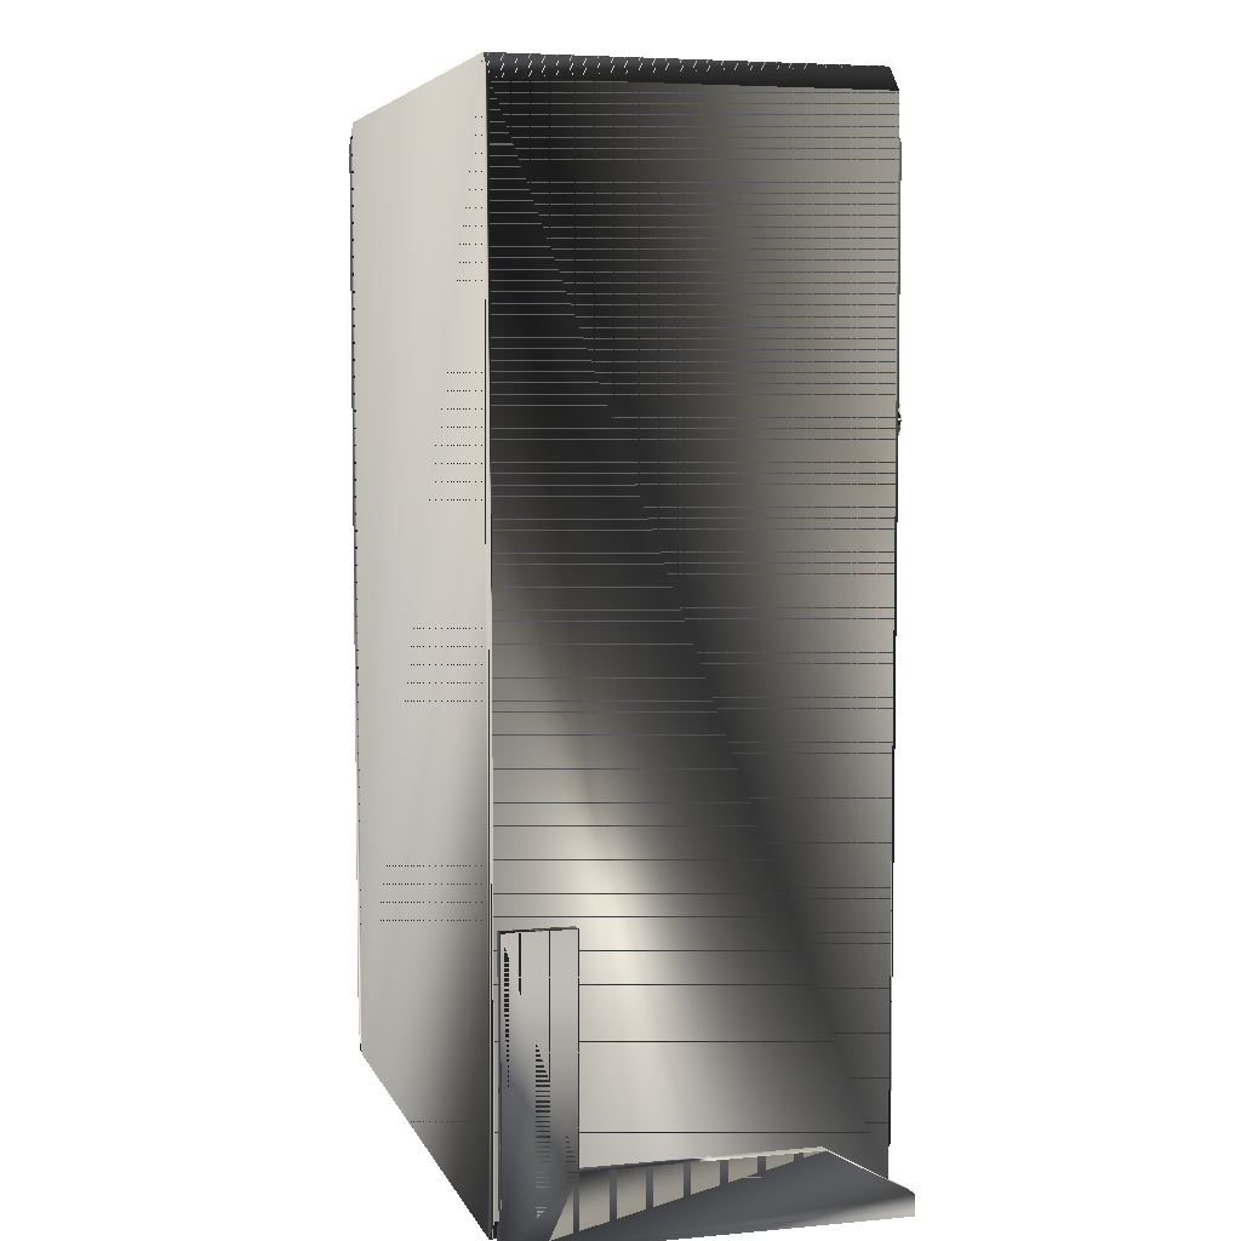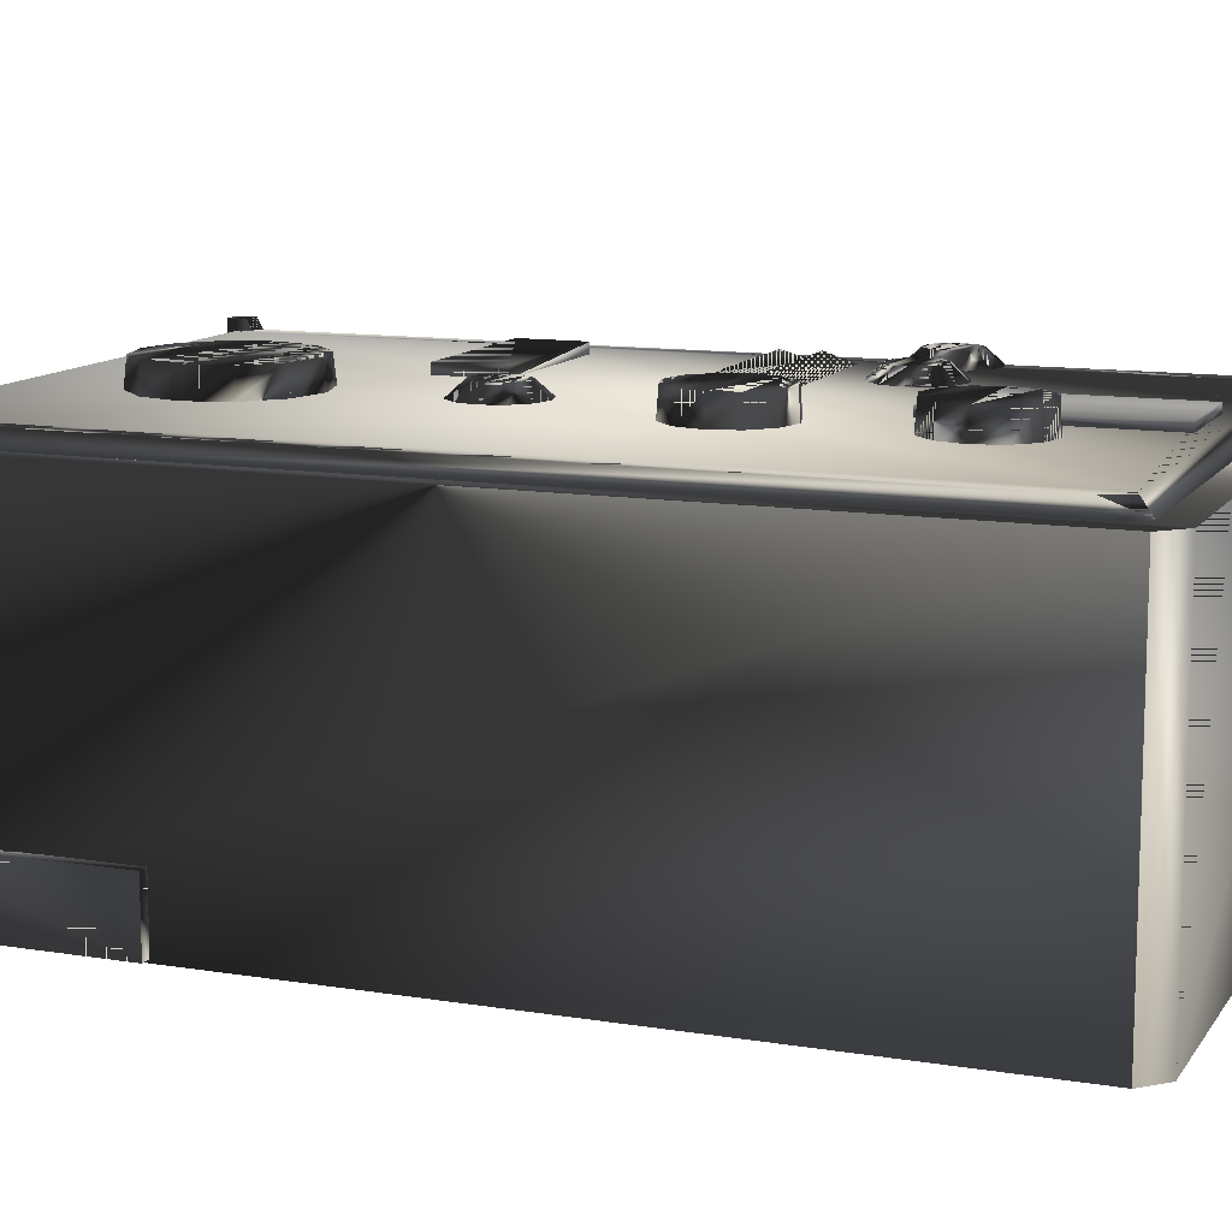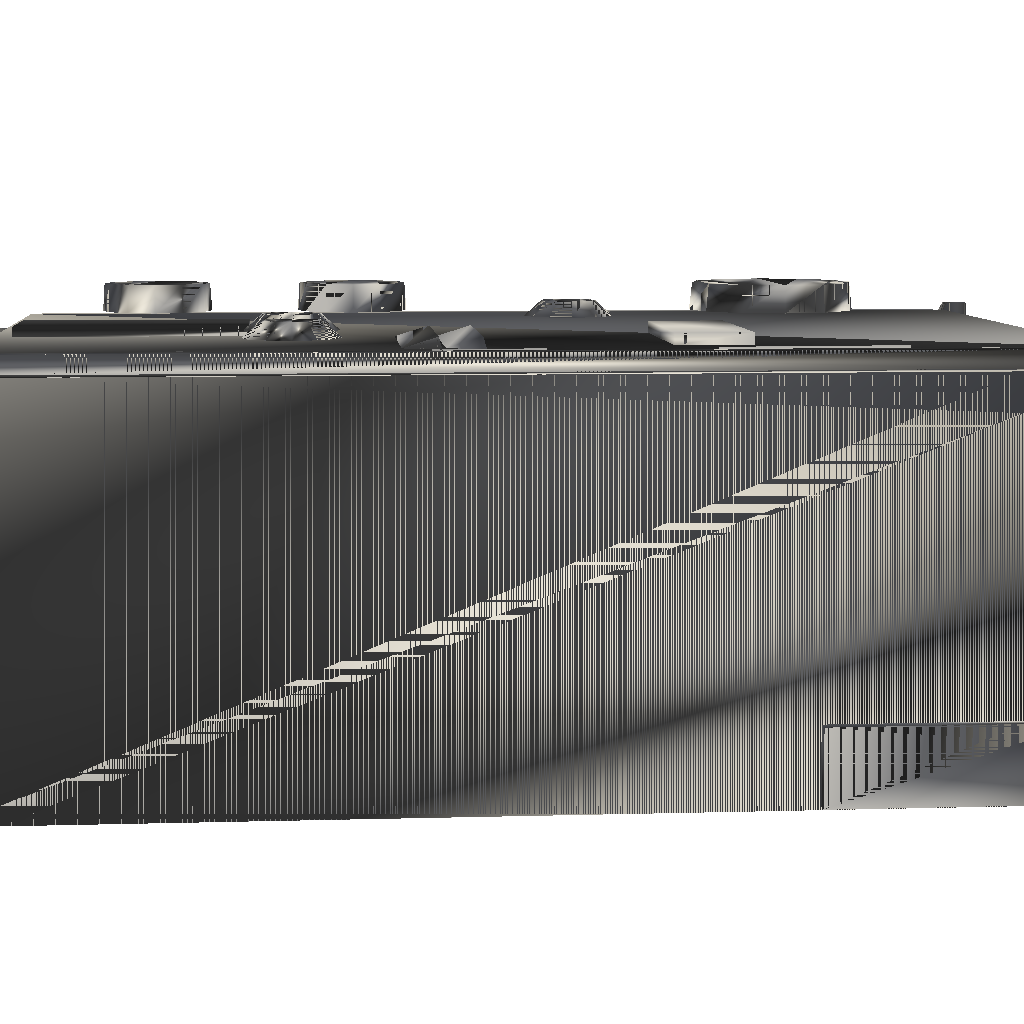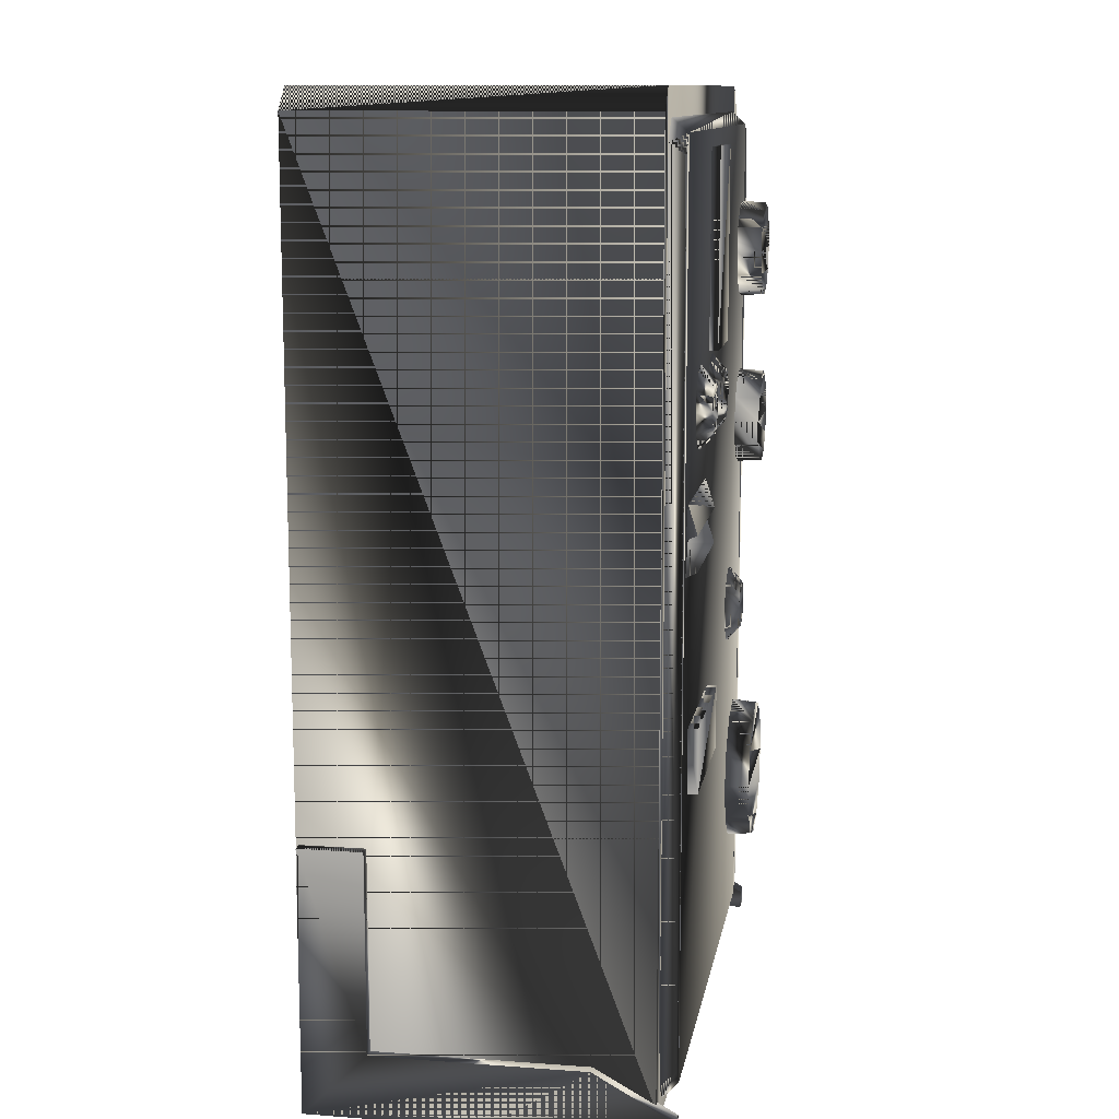
<metadata>
{"format":"obj","ext":"obj","renderer":"f3d","projection":"perspective","resolution":1024,"background":"white","views":[{"elev":5.6,"azim":-105.9,"up":"+Y"},{"elev":11.7,"azim":111.4,"up":"+Z"},{"elev":7.4,"azim":-94.7,"up":"+Z"},{"elev":11.6,"azim":-80.2,"up":"+Y"}]}
</metadata>
<code>
g SM_radiostation2
v 24.11 0.5039 17.23
v 25.55 0.5039 17.23
v 24.11 0.5039 17.23
v 25.55 0.5039 17.23
v 24.11 21.36 -10.99
v 25.55 21.36 -10.99
v 24.11 21.36 -10.99
v 25.55 21.36 -10.99
v 25.55 21.36 -10.99
v 24.11 21.36 -10.99
v 25.55 0.5039 17.23
v 24.11 0.5039 17.23
v -25.92 0.5039 17.23
v -24.48 0.5039 17.23
v -25.92 0.5039 17.23
v -24.48 0.5039 17.23
v -25.92 21.36 -10.99
v -24.48 21.36 -10.99
v -25.92 21.36 -10.99
v -24.48 21.36 -10.99
v -24.48 21.36 -10.99
v -25.92 21.36 -10.99
v -24.48 0.5039 17.23
v -25.92 0.5039 17.23
v -25.03 74.39 15.65
v -25.03 74.39 -11.23
v 24.71 74.39 -11.23
v 24.71 74.39 15.65
v -25.03 2.492 -11.23
v -25.03 2.492 15.65
v 24.71 2.492 15.65
v 24.71 2.492 -11.23
v 24.71 2.492 15.65
v 24.71 74.39 -11.23
v 24.71 2.492 -11.23
v -25.03 74.39 -11.23
v -25.03 74.39 15.65
v -25.03 74.39 -11.23
v -25.03 2.492 -11.23
v -25.03 2.492 15.65
v 24.71 2.492 15.65
v 24.71 2.492 -11.23
v 24.71 74.39 -11.23
v 24.71 74.39 15.65
v -25.03 74.39 15.65
v -25.03 2.492 15.65
v 24.71 74.39 15.65
v -25.03 2.492 -11.23
v 23.26 72.33 15.66
v -23.22 3.559 15.66
v -23.22 72.33 15.66
v 23.26 3.559 15.66
v -6.158 71.61 16.74
v -6.158 56.24 16.74
v 1.409 71.61 16.74
v 1.409 56.24 16.74
v 12.14 13.56 17.62
v 12.14 23.89 17.62
v 3.988 21.71 17.62
v -21.6 1.94 15.66
v 21.64 73.95 15.66
v 21.64 1.94 15.66
v -21.6 73.95 15.66
v -5.119 29.59 16.86
v -17.97 29.59 16.86
v -17.97 24.54 16.86
v -5.119 24.54 16.86
v 3.988 15.74 17.62
v 8.74 59.56 17.62
v 8.74 66.3 17.62
v 14.58 62.93 17.62
v 14.16 47.04 17.62
v 7.375 47.04 17.62
v 12.72 52.39 17.62
v -7.777 46.67 16.86
v -6.432 44.25 16.86
v -20.61 44.25 16.86
v -7.777 43.93 16.86
v -20.61 41.51 16.86
v -6.432 41.51 16.86
v 15.12 18.73 17.62
v -19.39 43.93 16.86
v -19.39 46.67 16.86
v 7.585 31.11 17.41
v 3.312 35.38 17.41
v 7.585 36.52 17.41
v -14.37 51.81 17.41
v -19.79 51.81 17.41
v -15.51 56.08 17.41
v -6.773 51.81 17.41
v -12.19 51.81 17.41
v -7.918 56.08 17.41
v 7.375 50.95 17.62
v -12.19 54.94 17.41
v -19.79 54.94 17.41
v 4.457 31.11 17.41
v 10.77 45.08 17.62
v 12.63 66.3 17.62
v 6.793 62.93 17.62
v 12.63 59.56 17.62
v 6.172 23.89 17.62
v 6.172 13.56 17.62
v 22.98 0.7598 -11.23
v 22.98 0.7598 -11.23
v -23.3 0.7598 15.65
v -23.3 0.7598 15.65
v -23.3 76.12 -11.23
v -23.3 76.12 -11.23
v 22.98 76.12 15.65
v 22.98 76.12 15.65
v 9.149 33.82 17.41
v -17.08 50.24 17.41
v -9.482 50.24 17.41
v 22.98 0.7598 15.65
v 22.98 0.7598 15.65
v 22.98 76.12 -11.23
v 22.98 76.12 -11.23
v -23.3 76.12 15.65
v -23.3 76.12 15.65
v -23.3 0.7598 -11.23
v -23.3 0.7598 -11.23
v -22.54 4.538 16.83
v 22.58 71.35 16.83
v 21.01 2.966 16.83
v -20.97 72.93 16.83
v 8.808 52.39 17.62
v 14.68 48.99 17.62
v 9.156 24.69 17.62
v 9.156 12.76 17.62
v 14.32 21.71 17.62
v -6.354 53.37 17.41
v -13.95 53.37 17.41
v 6.021 36.94 17.41
v -9.482 56.5 17.41
v -17.08 56.5 17.41
v 2.892 33.82 17.41
v 25.55 0.5251 -10.98
v 25.55 0.5251 -10.98
v -24.48 0.5251 -10.98
v -24.48 0.5251 -10.98
v 24.11 5.545 -5.87
v 24.11 5.545 -5.87
v 24.11 0.5251 -10.98
v 24.11 0.5251 -10.98
v -25.92 5.545 -5.87
v -25.92 5.545 -5.87
v -25.92 0.5251 -10.98
v -25.92 0.5251 -10.98
v 25.55 5.545 -5.87
v 25.55 5.545 -5.87
v -24.48 5.545 -5.87
v -24.48 5.545 -5.87
v 25.55 5.539 10.92
v 25.55 5.539 10.92
v -24.48 5.539 10.92
v -24.48 5.539 10.92
v -20.21 53.37 17.41
v -12.61 53.37 17.41
v -7.918 50.66 17.41
v 6.021 30.69 17.41
v -15.51 50.66 17.41
v 8.73 35.38 17.41
v -18.64 50.66 17.41
v -14.37 54.94 17.41
v 8.73 32.25 17.41
v 4.457 36.52 17.41
v 3.312 32.25 17.41
v -18.64 56.08 17.41
v -11.05 50.66 17.41
v -11.05 56.08 17.41
v -6.773 54.94 17.41
v 24.11 21.37 -5.882
v 24.11 21.37 -5.882
v -25.92 21.37 -5.882
v -25.92 21.37 -5.882
v -7.778 41.66 17.58
v -7.778 44.4 17.58
v -19.39 41.66 17.58
v -19.39 44.4 17.58
v 14.14 15.85 19.58
v 3.403 18.73 19.58
v -25.92 5.539 10.92
v -25.92 5.539 10.92
v 24.11 5.539 10.92
v 24.11 5.539 10.92
v -24.48 21.37 -5.882
v -24.48 21.37 -5.882
v 25.55 21.37 -5.882
v 25.55 21.37 -5.882
v 14.32 15.74 17.62
v 3.188 18.73 17.62
v 14.14 21.6 19.58
v 12.65 45.73 19.58
v 7.436 64.81 19.58
v 14.44 62.93 19.58
v 6.28 13.74 19.58
v 9.156 24.48 19.58
v 6.991 48.99 19.58
v 14.03 50.88 19.58
v 10.69 59.18 19.58
v 22.58 4.538 16.83
v -22.54 71.35 16.83
v 1.409 71.61 17.5
v -6.158 56.24 17.5
v 10.77 52.77 19.58
v 10.69 66.69 19.58
v 7.436 61.06 19.58
v 21.01 72.93 16.83
v -20.97 2.966 16.83
v -5.119 29.59 17.64
v -17.97 24.54 17.64
v 8.878 45.73 19.58
v 1.409 56.24 17.5
v -6.158 71.61 17.5
v 4.102 33.82 18.48
v -15.42 52.41 18.48
v -7.82 52.41 18.48
v 4.174 21.6 19.58
v 12.03 13.74 19.58
v 8.808 45.6 17.62
v 12.72 45.6 17.62
v 6.85 48.99 17.62
v 14.16 50.95 17.62
v 10.77 52.91 17.62
v 7.314 60.99 17.62
v 14.06 64.88 17.62
v 7.314 64.88 17.62
v 14.06 60.99 17.62
v 10.69 66.83 17.62
v 10.69 59.04 17.62
v -5.119 24.54 17.64
v -17.97 29.59 17.64
v -11.4 53.37 18.48
v -19 53.37 18.48
v 25.55 2.019 17.23
v 25.55 2.019 17.23
v -24.48 2.019 17.23
v -24.48 2.019 17.23
v 7.683 34.78 18.48
v 24.11 2.019 17.23
v 24.11 2.019 17.23
v -25.92 2.019 17.23
v -25.92 2.019 17.23
v 14.03 47.11 19.58
v 7.497 50.88 19.58
v 12.56 66.18 19.58
v 13.94 61.06 19.58
v 6.98 32.15 18.48
v -9.482 55.29 18.48
v -17.08 55.29 18.48
v 4.174 15.85 19.58
v 14.91 18.73 19.58
v 6.28 23.71 19.58
v 12.03 23.71 19.58
v 9.156 12.97 19.58
v 5.061 35.48 18.48
v -17.08 51.45 18.48
v -9.482 51.45 18.48
v -7.82 54.33 18.48
v -15.42 54.33 18.48
v 5.061 32.15 18.48
v 10.77 45.22 19.58
v 8.878 52.26 19.58
v 7.497 47.11 19.58
v 14.54 48.99 19.58
v 12.65 52.26 19.58
v 6.933 62.93 19.58
v 13.94 64.81 19.58
v 12.56 59.68 19.58
v 8.81 59.68 19.58
v 8.81 66.18 19.58
v -18.74 52.41 18.48
v -11.14 52.41 18.48
v 6.98 35.48 18.48
v 7.683 32.86 18.48
v -18.04 55.03 18.48
v -10.44 55.03 18.48
v 4.359 32.86 18.48
v -16.12 51.71 18.48
v 6.021 31.9 18.48
v 6.021 35.73 18.48
v 4.359 34.78 18.48
v 7.94 33.82 18.48
v -7.563 53.37 18.48
v -18.74 54.33 18.48
v -15.16 53.37 18.48
v -11.14 54.33 18.48
v -16.12 55.03 18.48
v -8.523 51.71 18.48
v -8.523 55.03 18.48
v -18.04 51.71 18.48
v -10.44 51.71 18.48
f 154 142 185
f 156 152 146
f 156 146 183
f 120 103 114
f 114 105 120
f 42 43 44
f 44 41 42
f 116 107 119
f 119 109 116
f 38 39 40
f 40 37 38
f 138 11 12
f 138 12 144
f 140 23 24
f 154 150 142
f 104 121 108
f 140 24 148
f 118 106 110
f 115 110 106
f 104 108 117
f 125 209 208
f 124 208 209
f 203 214 204
f 204 213 203
f 252 192 218
f 123 124 201
f 209 125 202
f 62 52 124
f 63 51 125
f 210 232 211
f 211 231 210
f 251 196 219
f 207 247 267
f 264 212 193
f 177 76 75
f 176 80 78
f 81 192 252
f 176 78 82
f 177 75 83
f 86 133 281
f 286 285 234
f 258 292 169
f 265 199 245
f 284 259 287
f 257 291 163
f 256 281 133
f 97 193 262
f 268 246 194
f 99 207 267
f 100 247 269
f 254 253 218
f 68 196 251
f 103 32 114
f 34 35 104
f 105 30 120
f 106 45 46
f 107 26 119
f 48 36 108
f 109 28 116
f 110 115 47
f 283 239 282
f 272 279 216
f 273 289 217
f 31 114 32
f 47 115 33
f 27 116 28
f 117 34 104
f 25 119 26
f 106 118 45
f 29 120 30
f 48 108 121
f 50 60 122
f 51 50 122
f 49 61 123
f 52 49 123
f 124 209 60
f 60 62 124
f 125 208 61
f 61 63 125
f 266 263 245
f 127 199 265
f 101 218 253
f 129 219 255
f 81 130 192
f 259 284 131
f 286 260 285
f 166 85 282
f 284 287 233
f 250 288 89
f 278 261 248
f 8 138 144
f 137 149 153
f 20 140 148
f 139 151 155
f 143 184 141
f 150 173 142
f 8 144 7
f 5 143 141
f 152 175 146
f 147 182 145
f 17 147 145
f 20 148 19
f 6 149 137
f 150 189 173
f 152 187 175
f 18 151 139
f 236 154 185
f 137 153 235
f 238 156 183
f 139 155 237
f 234 285 95
f 233 287 94
f 217 289 159
f 248 280 160
f 216 279 161
f 239 283 111
f 88 163 291
f 260 286 132
f 165 111 283
f 133 166 256
f 261 278 167
f 168 95 285
f 91 169 292
f 170 94 287
f 249 290 92
f 189 10 173
f 5 141 172
f 17 145 174
f 187 22 175
f 82 79 178
f 83 77 179
f 178 176 82
f 179 177 83
f 57 190 180
f 129 57 219
f 59 191 181
f 101 59 218
f 147 242 182
f 238 183 243
f 143 240 184
f 236 185 241
f 187 21 22
f 18 186 151
f 189 9 10
f 6 188 149
f 190 81 252
f 191 68 251
f 58 197 254
f 130 58 254
f 72 127 265
f 97 221 193
f 70 227 194
f 70 194 271
f 228 71 195
f 71 226 268
f 102 129 255
f 68 102 196
f 128 101 253
f 58 128 197
f 93 222 198
f 126 93 245
f 74 205 266
f 223 74 266
f 230 100 269
f 225 69 270
f 201 124 52
f 123 201 52
f 202 125 51
f 122 202 51
f 214 203 55
f 56 55 203
f 53 54 204
f 213 204 54
f 224 126 263
f 126 245 263
f 226 246 268
f 229 70 271
f 207 269 247
f 69 200 270
f 208 123 61
f 208 124 123
f 209 122 60
f 209 202 122
f 232 210 64
f 67 64 210
f 65 66 211
f 231 211 66
f 220 97 262
f 73 212 264
f 203 213 56
f 54 56 213
f 204 214 53
f 55 53 214
f 85 136 215
f 136 167 278
f 87 132 286
f 161 87 216
f 90 131 284
f 159 90 217
f 252 218 181
f 59 181 218
f 251 219 180
f 57 180 219
f 73 220 212
f 221 72 244
f 222 73 264
f 127 223 199
f 74 224 205
f 99 225 207
f 226 98 246
f 227 99 267
f 100 228 247
f 98 229 206
f 69 230 200
f 210 231 67
f 66 67 231
f 211 232 65
f 64 65 232
f 158 91 273
f 94 158 233
f 157 88 272
f 95 157 234
f 3 2 236
f 137 235 4
f 139 237 16
f 15 14 238
f 162 86 274
f 111 162 239
f 143 1 240
f 236 241 3
f 147 13 242
f 238 243 15
f 264 193 244
f 221 244 193
f 265 245 198
f 93 198 245
f 246 271 194
f 98 206 246
f 247 195 267
f 228 195 247
f 160 84 248
f 84 165 275
f 134 170 277
f 92 134 249
f 135 168 276
f 89 135 250
f 251 180 181
f 191 251 181
f 180 252 181
f 190 252 180
f 254 197 253
f 128 253 197
f 192 254 218
f 130 254 192
f 196 255 219
f 102 255 196
f 283 282 215
f 215 282 85
f 112 161 279
f 163 112 257
f 113 159 289
f 169 113 258
f 171 92 290
f 131 171 259
f 164 89 288
f 132 164 260
f 96 160 280
f 167 96 261
f 212 262 193
f 220 262 212
f 266 205 263
f 224 263 205
f 264 244 198
f 222 264 198
f 244 265 198
f 72 265 244
f 199 266 245
f 223 266 199
f 195 194 267
f 227 267 194
f 195 268 194
f 71 268 195
f 270 200 269
f 230 269 200
f 207 270 269
f 225 270 207
f 246 206 271
f 229 271 206
f 272 234 157
f 272 216 234
f 273 233 158
f 273 217 233
f 274 239 162
f 239 274 282
f 275 248 84
f 278 248 275
f 276 250 135
f 288 250 276
f 277 249 134
f 290 249 277
f 278 215 136
f 278 275 215
f 279 257 112
f 291 257 279
f 280 261 96
f 261 280 248
f 281 274 86
f 274 281 256
f 282 256 166
f 274 256 282
f 283 275 165
f 275 283 215
f 284 217 90
f 217 284 233
f 285 276 168
f 288 276 285
f 286 216 87
f 216 286 234
f 287 277 170
f 290 277 287
f 288 260 164
f 260 288 285
f 289 258 113
f 292 258 289
f 290 259 171
f 259 290 287
f 291 272 88
f 272 291 279
f 292 273 91
f 273 292 289
f 185 142 154
f 146 152 156
f 183 146 156
f 114 103 120
f 120 105 114
f 44 43 42
f 42 41 44
f 119 107 116
f 116 109 119
f 40 39 38
f 38 37 40
f 12 11 138
f 144 12 138
f 24 23 140
f 142 150 154
f 108 121 104
f 148 24 140
f 110 106 118
f 106 110 115
f 117 108 104
f 208 209 125
f 209 208 124
f 204 214 203
f 203 213 204
f 218 192 252
f 201 124 123
f 202 125 209
f 124 52 62
f 125 51 63
f 211 232 210
f 210 231 211
f 219 196 251
f 267 247 207
f 193 212 264
f 75 76 177
f 78 80 176
f 252 192 81
f 82 78 176
f 83 75 177
f 281 133 86
f 234 285 286
f 169 292 258
f 245 199 265
f 287 259 284
f 163 291 257
f 133 281 256
f 262 193 97
f 194 246 268
f 267 207 99
f 269 247 100
f 218 253 254
f 251 196 68
f 114 32 103
f 104 35 34
f 120 30 105
f 46 45 106
f 119 26 107
f 108 36 48
f 116 28 109
f 47 115 110
f 282 239 283
f 216 279 272
f 217 289 273
f 32 114 31
f 33 115 47
f 28 116 27
f 104 34 117
f 26 119 25
f 45 118 106
f 30 120 29
f 121 108 48
f 122 60 50
f 122 50 51
f 123 61 49
f 123 49 52
f 60 209 124
f 124 62 60
f 61 208 125
f 125 63 61
f 245 263 266
f 265 199 127
f 253 218 101
f 255 219 129
f 192 130 81
f 131 284 259
f 285 260 286
f 282 85 166
f 233 287 284
f 89 288 250
f 248 261 278
f 144 138 8
f 153 149 137
f 148 140 20
f 155 151 139
f 141 184 143
f 142 173 150
f 7 144 8
f 141 143 5
f 146 175 152
f 145 182 147
f 145 147 17
f 19 148 20
f 137 149 6
f 173 189 150
f 175 187 152
f 139 151 18
f 185 154 236
f 235 153 137
f 183 156 238
f 237 155 139
f 95 285 234
f 94 287 233
f 159 289 217
f 160 280 248
f 161 279 216
f 111 283 239
f 291 163 88
f 132 286 260
f 283 111 165
f 256 166 133
f 167 278 261
f 285 95 168
f 292 169 91
f 287 94 170
f 92 290 249
f 173 10 189
f 172 141 5
f 174 145 17
f 175 22 187
f 178 79 82
f 179 77 83
f 82 176 178
f 83 177 179
f 180 190 57
f 219 57 129
f 181 191 59
f 218 59 101
f 182 242 147
f 243 183 238
f 184 240 143
f 241 185 236
f 22 21 187
f 151 186 18
f 10 9 189
f 149 188 6
f 252 81 190
f 251 68 191
f 254 197 58
f 254 58 130
f 265 127 72
f 193 221 97
f 194 227 70
f 271 194 70
f 195 71 228
f 268 226 71
f 255 129 102
f 196 102 68
f 253 101 128
f 197 128 58
f 198 222 93
f 245 93 126
f 266 205 74
f 266 74 223
f 269 100 230
f 270 69 225
f 52 124 201
f 52 201 123
f 51 125 202
f 51 202 122
f 55 203 214
f 203 55 56
f 204 54 53
f 54 204 213
f 263 126 224
f 263 245 126
f 268 246 226
f 271 70 229
f 247 269 207
f 270 200 69
f 61 123 208
f 123 124 208
f 60 122 209
f 122 202 209
f 64 210 232
f 210 64 67
f 211 66 65
f 66 211 231
f 262 97 220
f 264 212 73
f 56 213 203
f 213 56 54
f 53 214 204
f 214 53 55
f 215 136 85
f 278 167 136
f 286 132 87
f 216 87 161
f 284 131 90
f 217 90 159
f 181 218 252
f 218 181 59
f 180 219 251
f 219 180 57
f 212 220 73
f 244 72 221
f 264 73 222
f 199 223 127
f 205 224 74
f 207 225 99
f 246 98 226
f 267 99 227
f 247 228 100
f 206 229 98
f 200 230 69
f 67 231 210
f 231 67 66
f 65 232 211
f 232 65 64
f 273 91 158
f 233 158 94
f 272 88 157
f 234 157 95
f 236 2 3
f 4 235 137
f 16 237 139
f 238 14 15
f 274 86 162
f 239 162 111
f 240 1 143
f 3 241 236
f 242 13 147
f 15 243 238
f 244 193 264
f 193 244 221
f 198 245 265
f 245 198 93
f 194 271 246
f 246 206 98
f 267 195 247
f 247 195 228
f 248 84 160
f 275 165 84
f 277 170 134
f 249 134 92
f 276 168 135
f 250 135 89
f 181 180 251
f 181 251 191
f 181 252 180
f 180 252 190
f 253 197 254
f 197 253 128
f 218 254 192
f 192 254 130
f 219 255 196
f 196 255 102
f 215 282 283
f 85 282 215
f 279 161 112
f 257 112 163
f 289 159 113
f 258 113 169
f 290 92 171
f 259 171 131
f 288 89 164
f 260 164 132
f 280 160 96
f 261 96 167
f 193 262 212
f 212 262 220
f 263 205 266
f 205 263 224
f 198 244 264
f 198 264 222
f 198 265 244
f 244 265 72
f 245 266 199
f 199 266 223
f 267 194 195
f 194 267 227
f 194 268 195
f 195 268 71
f 269 200 270
f 200 269 230
f 269 270 207
f 207 270 225
f 271 206 246
f 206 271 229
f 157 234 272
f 234 216 272
f 158 233 273
f 233 217 273
f 162 239 274
f 282 274 239
f 84 248 275
f 275 248 278
f 135 250 276
f 276 250 288
f 134 249 277
f 277 249 290
f 136 215 278
f 215 275 278
f 112 257 279
f 279 257 291
f 96 261 280
f 248 280 261
f 86 274 281
f 256 281 274
f 166 256 282
f 282 256 274
f 165 275 283
f 215 283 275
f 90 217 284
f 233 284 217
f 168 276 285
f 285 276 288
f 87 216 286
f 234 286 216
f 170 277 287
f 287 277 290
f 164 260 288
f 285 288 260
f 113 258 289
f 289 258 292
f 171 259 290
f 287 290 259
f 88 272 291
f 279 291 272
f 91 273 292
f 289 292 273

</code>
